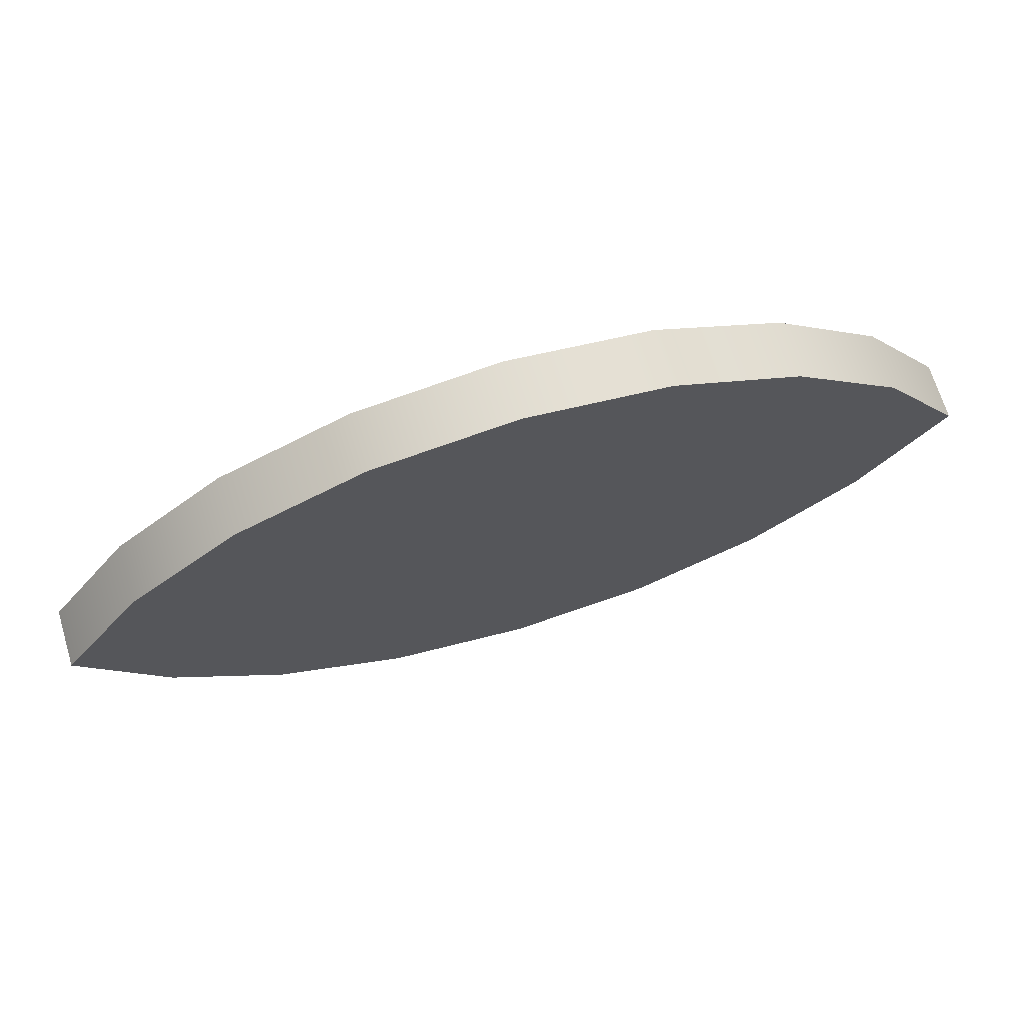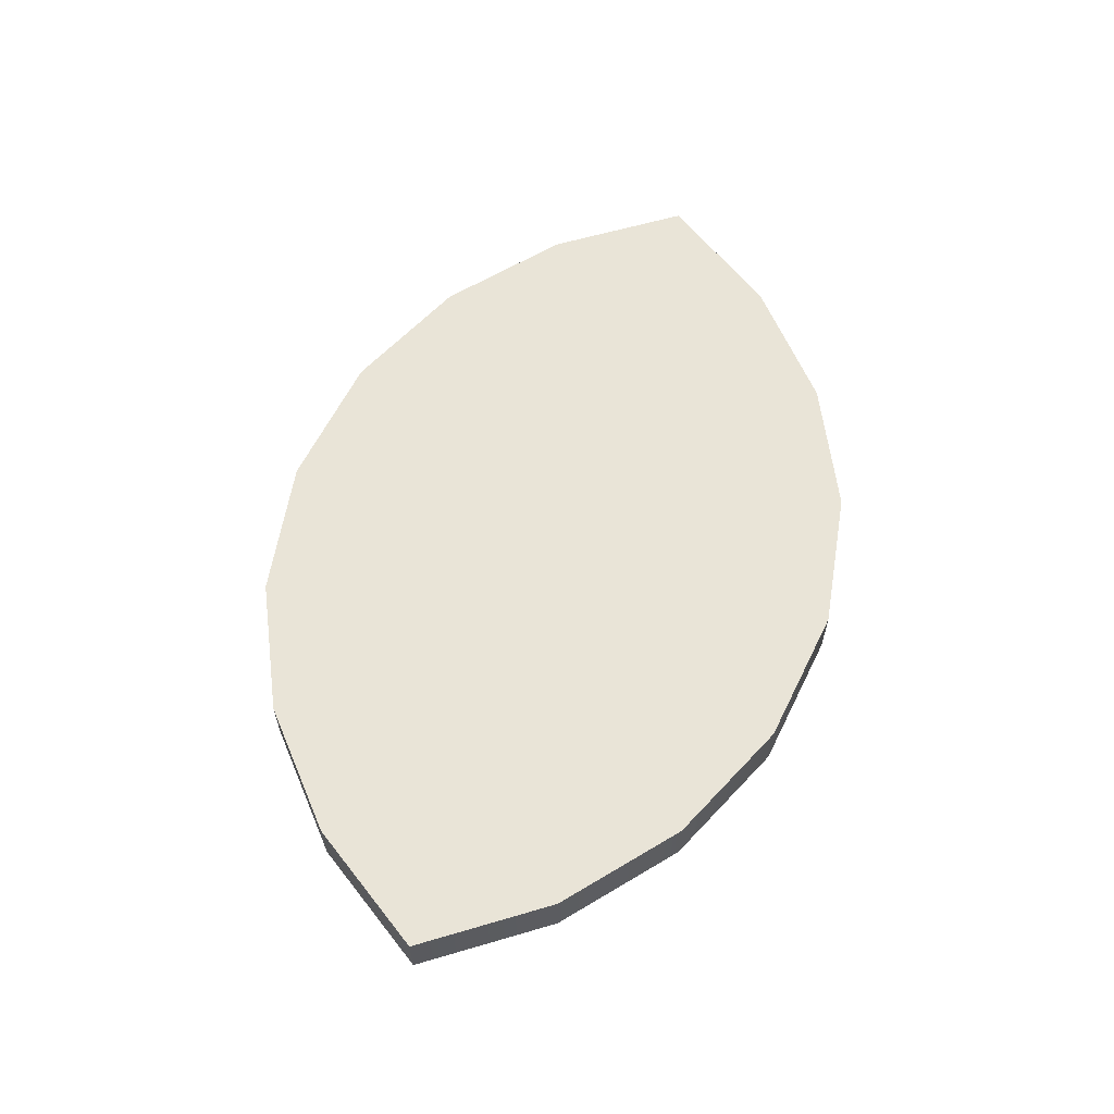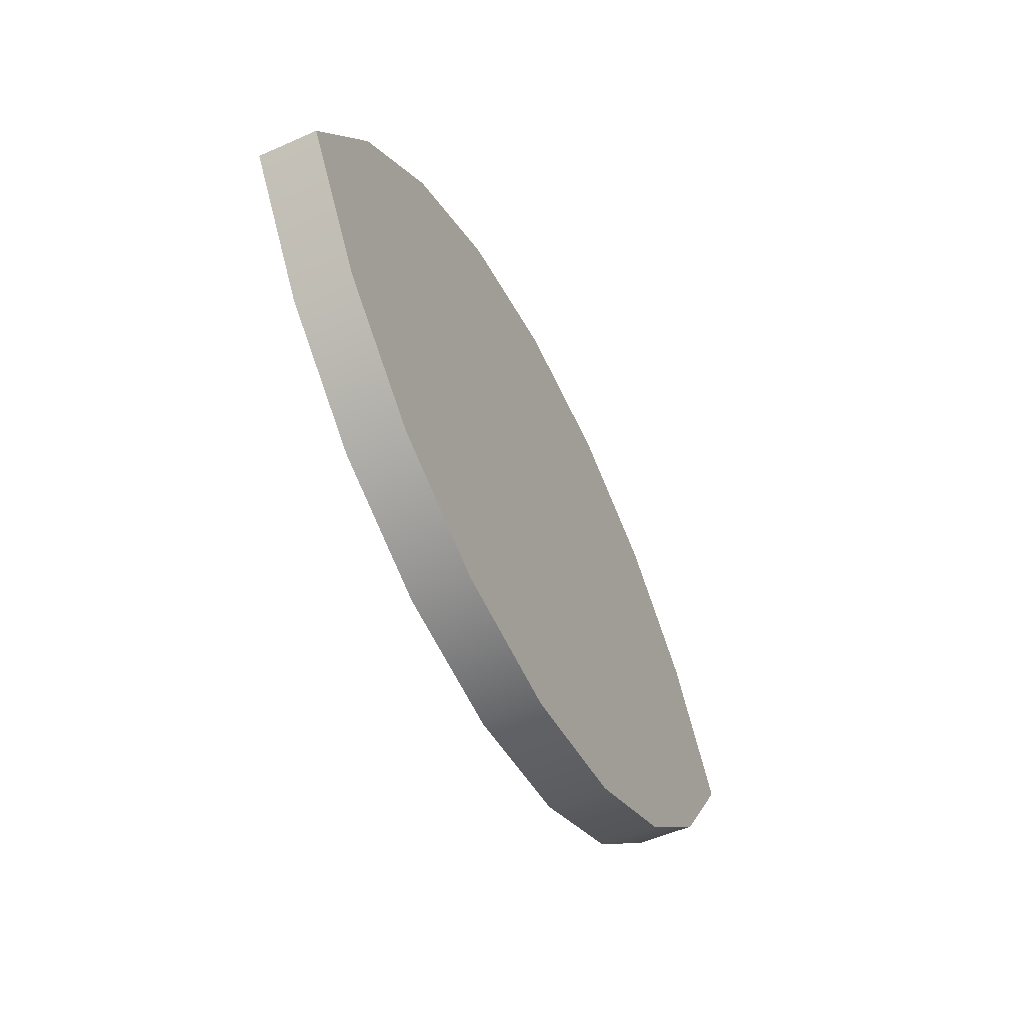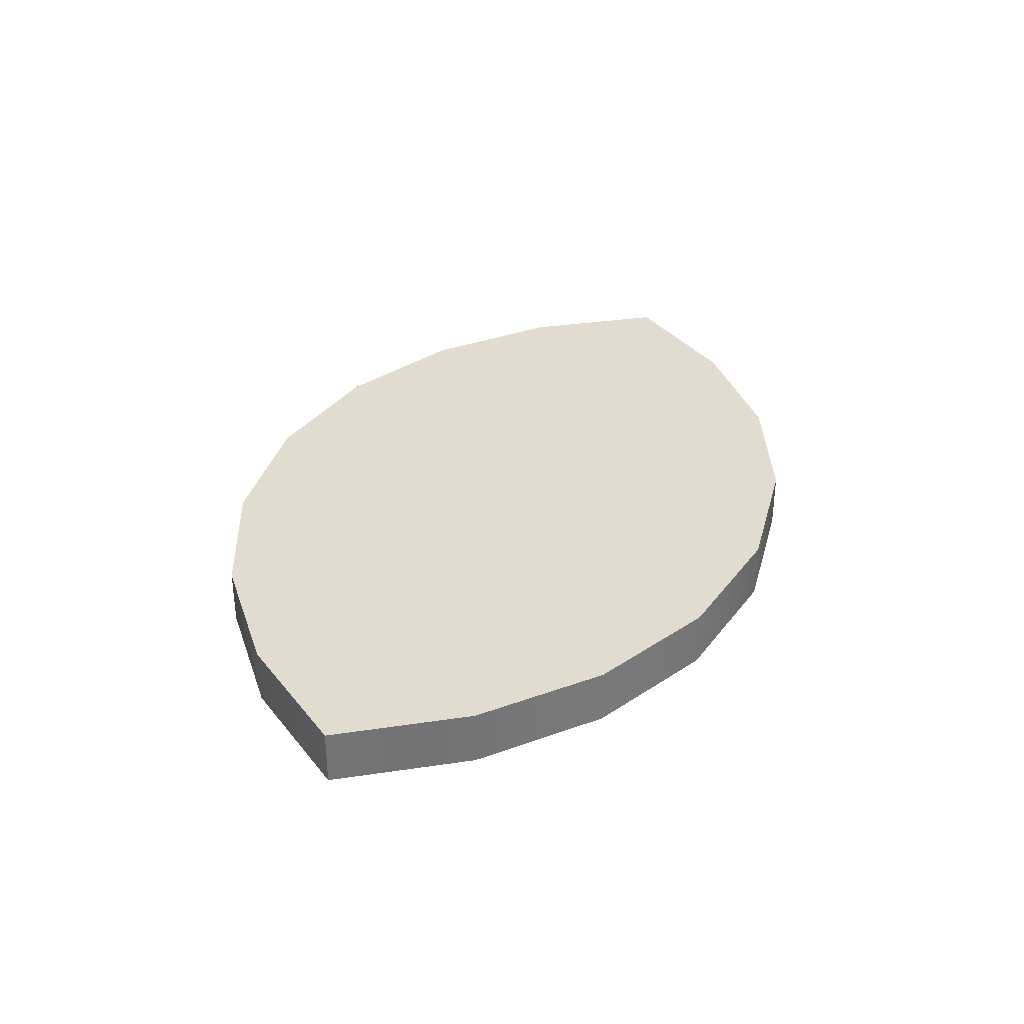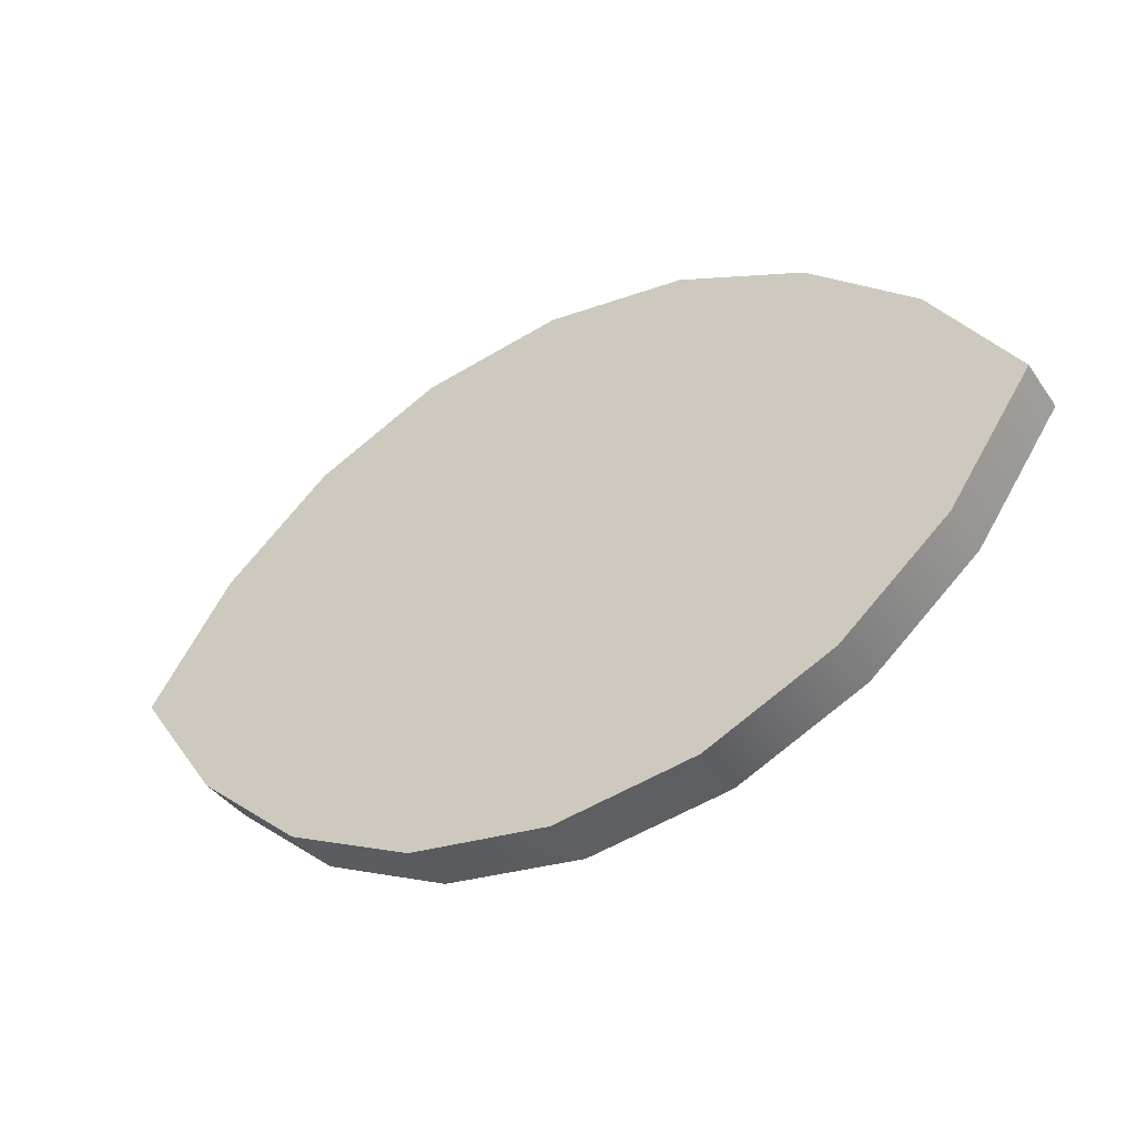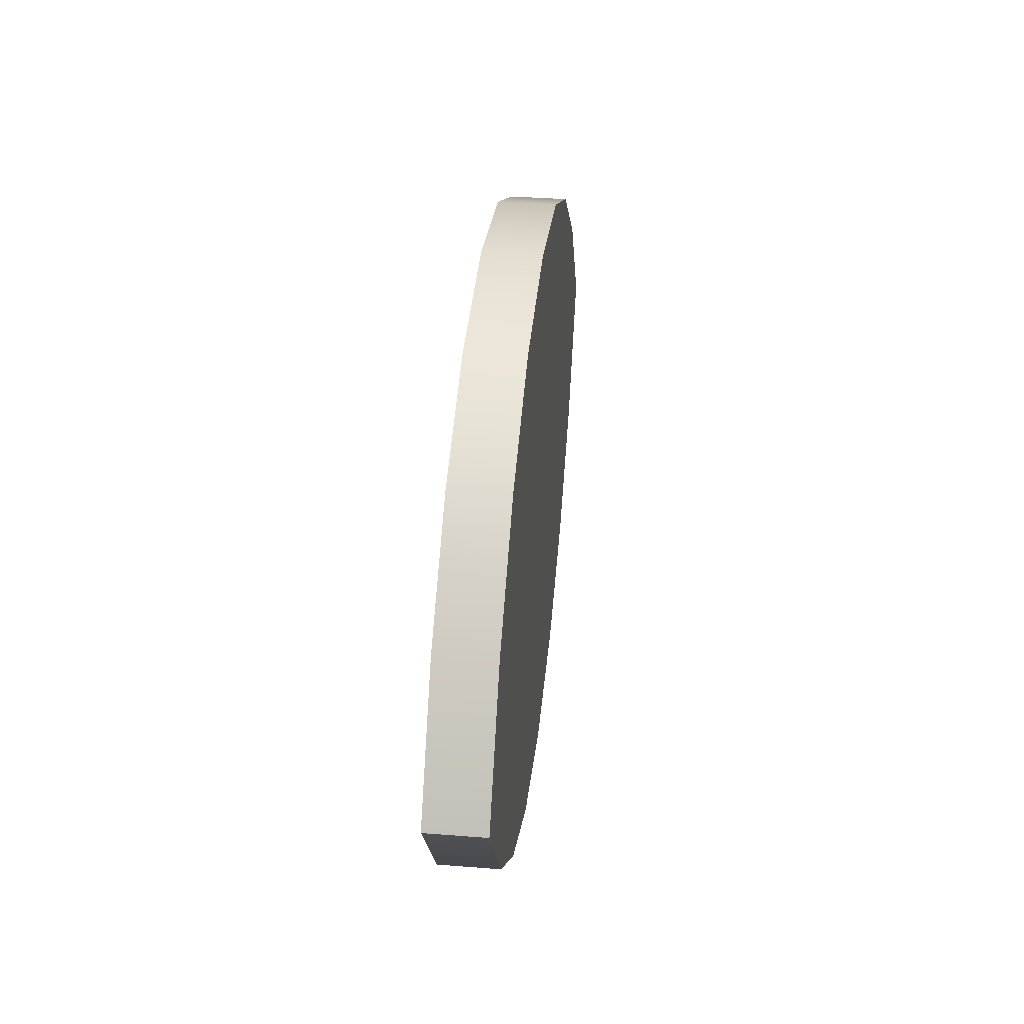
<metadata>
{"format":"obj","ext":"obj","renderer":"f3d","projection":"perspective","resolution":1024,"background":"white","views":[{"elev":68.7,"azim":163.1,"up":"+Z"},{"elev":61.0,"azim":107.8,"up":"+Y"},{"elev":-52.0,"azim":-64.4,"up":"+Z"},{"elev":34.3,"azim":113.1,"up":"+Y"},{"elev":-39.4,"azim":-148.7,"up":"+Z"},{"elev":35.9,"azim":95.9,"up":"+Z"}]}
</metadata>
<code>
v  -0.5 0.0313 -0.0008
v  -0.4097 0.0313 0.1315
v  -0.2925 0.0312 0.2326
v  -0.1541 0.0313 0.2973
v  0 0.0313 0.32
v  0.1541 0.0312 0.2973
v  0.2925 0.0313 0.2326
v  0.4096 0.0312 0.1315
v  0.5 0.0312 -0.0008
v  0.4096 0.0313 -0.1322
v  0.2925 0.0312 -0.2329
v  0.1541 0.0313 -0.2973
v  -0 0.0313 -0.32
v  -0.1541 0.0313 -0.2973
v  -0.2925 0.0313 -0.2329
v  -0.4096 0.0313 -0.1322
v  -0.5 -0.0313 -0.0008
v  -0.4097 -0.0313 0.1315
v  -0.2925 -0.0313 0.2326
v  -0.1541 -0.0313 0.2973
v  0 -0.0313 0.32
v  0.1541 -0.0313 0.2973
v  0.2925 -0.0313 0.2326
v  0.4096 -0.0313 0.1315
v  0.5 -0.0313 -0.0008
v  0.4096 -0.0313 -0.1322
v  0.2925 -0.0313 -0.2329
v  0.1541 -0.0313 -0.2973
v  -0 -0.0313 -0.32
v  -0.1541 -0.0313 -0.2973
v  -0.2925 -0.0313 -0.2329
v  -0.4096 -0.0313 -0.1322
g EyeH_COL
f 16 1 2
f 8 9 10
f 8 10 11
f 7 8 11
f 7 11 12
f 6 7 12
f 6 12 13
f 5 6 13
f 4 5 13
f 4 13 14
f 3 4 14
f 3 14 15
f 2 3 15
f 16 2 15
f 18 17 32
f 18 32 31
f 26 25 24
f 27 26 24
f 27 24 23
f 28 27 23
f 28 23 22
f 29 28 22
f 29 22 21
f 29 21 20
f 30 29 20
f 30 20 19
f 31 30 19
f 18 31 19
f 24 25 9
f 9 8 24
f 25 26 10
f 10 9 25
f 26 27 11
f 11 10 26
f 32 17 1
f 1 16 32
f 17 18 2
f 2 1 17
f 31 32 16
f 16 15 31
f 18 19 3
f 3 2 18
f 30 31 15
f 15 14 30
f 19 20 4
f 4 3 19
f 29 30 14
f 14 13 29
f 20 21 5
f 5 4 20
f 21 22 6
f 6 5 21
f 28 29 13
f 13 12 28
f 22 23 7
f 7 6 22
f 27 28 12
f 12 11 27
f 23 24 8
f 8 7 23

</code>
